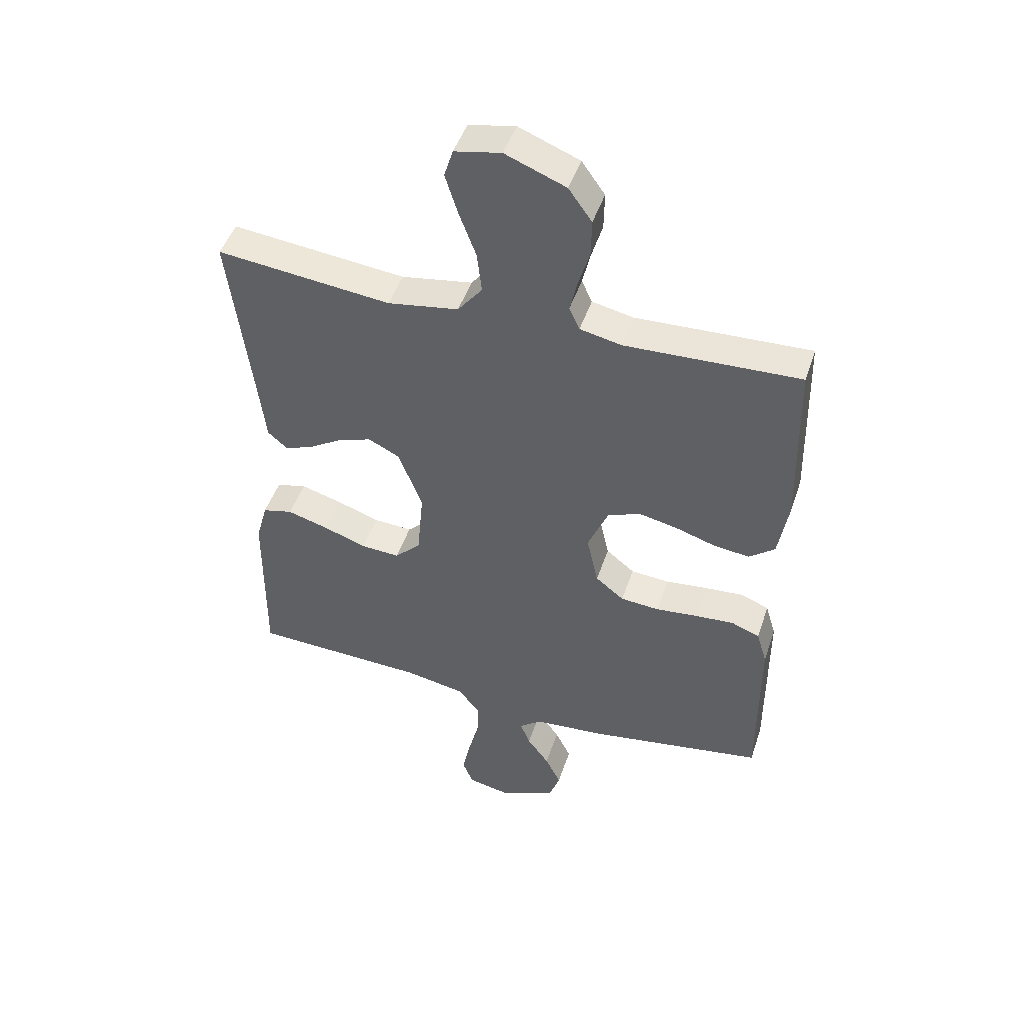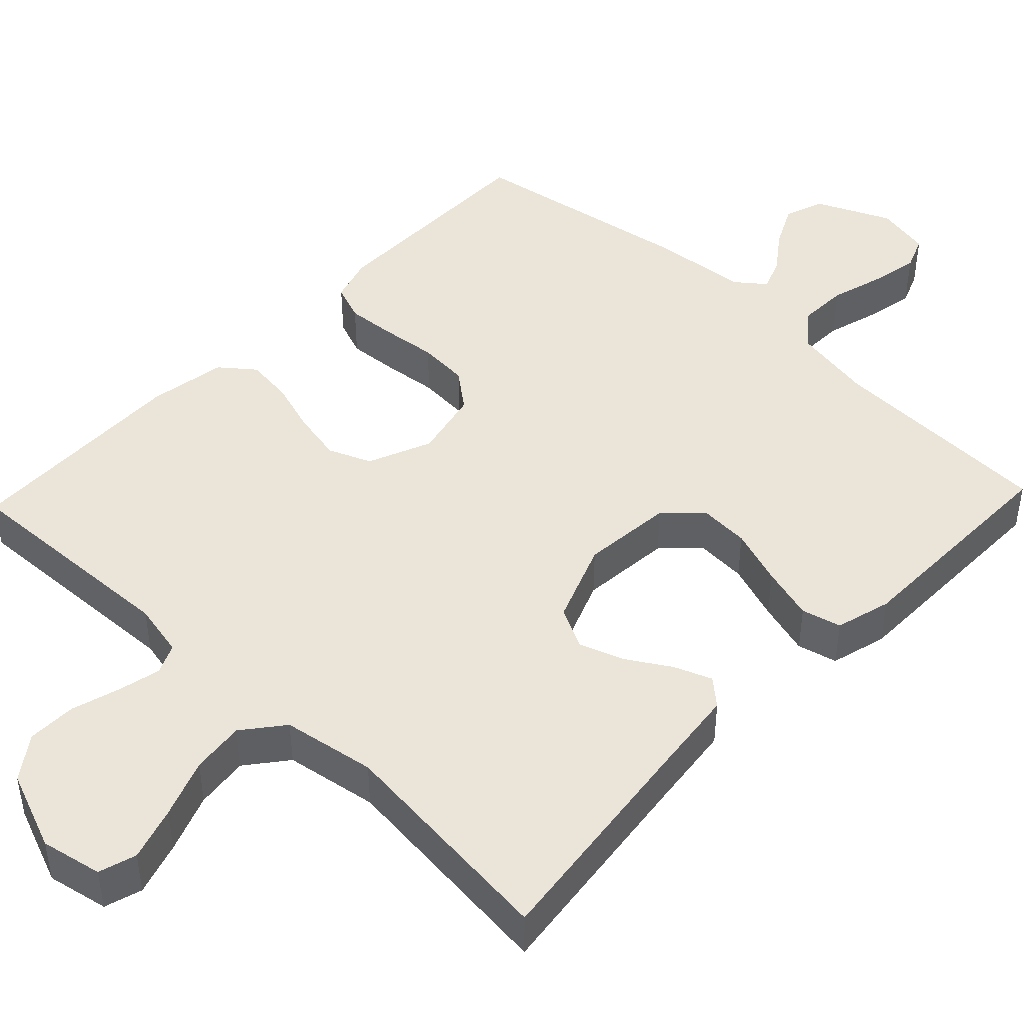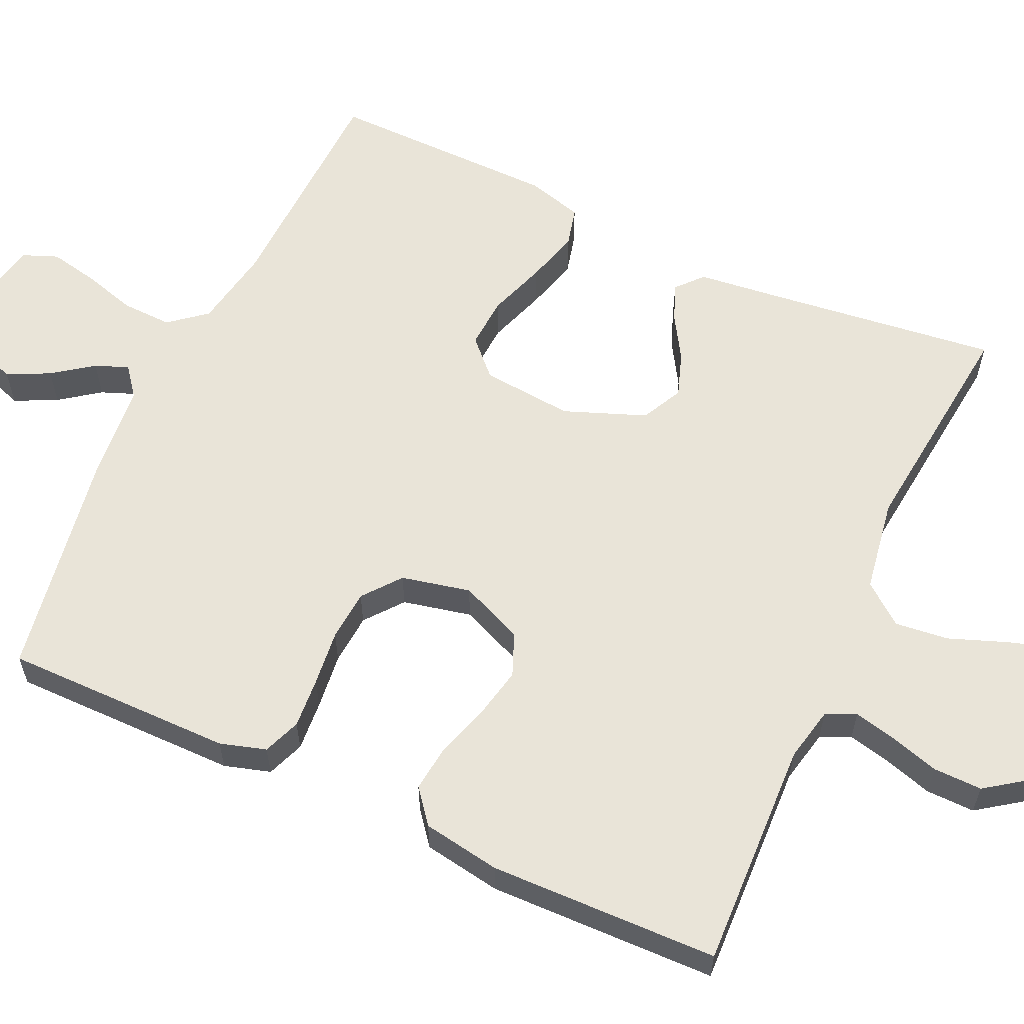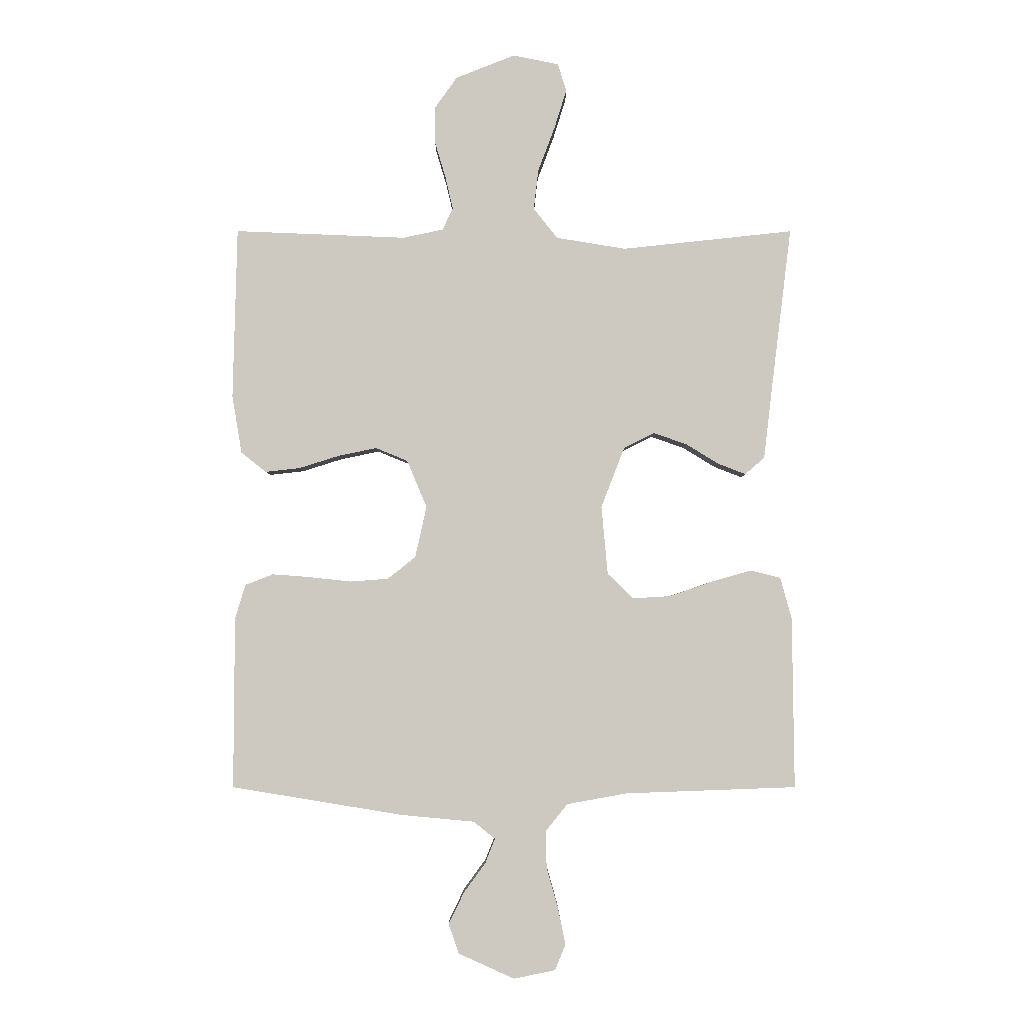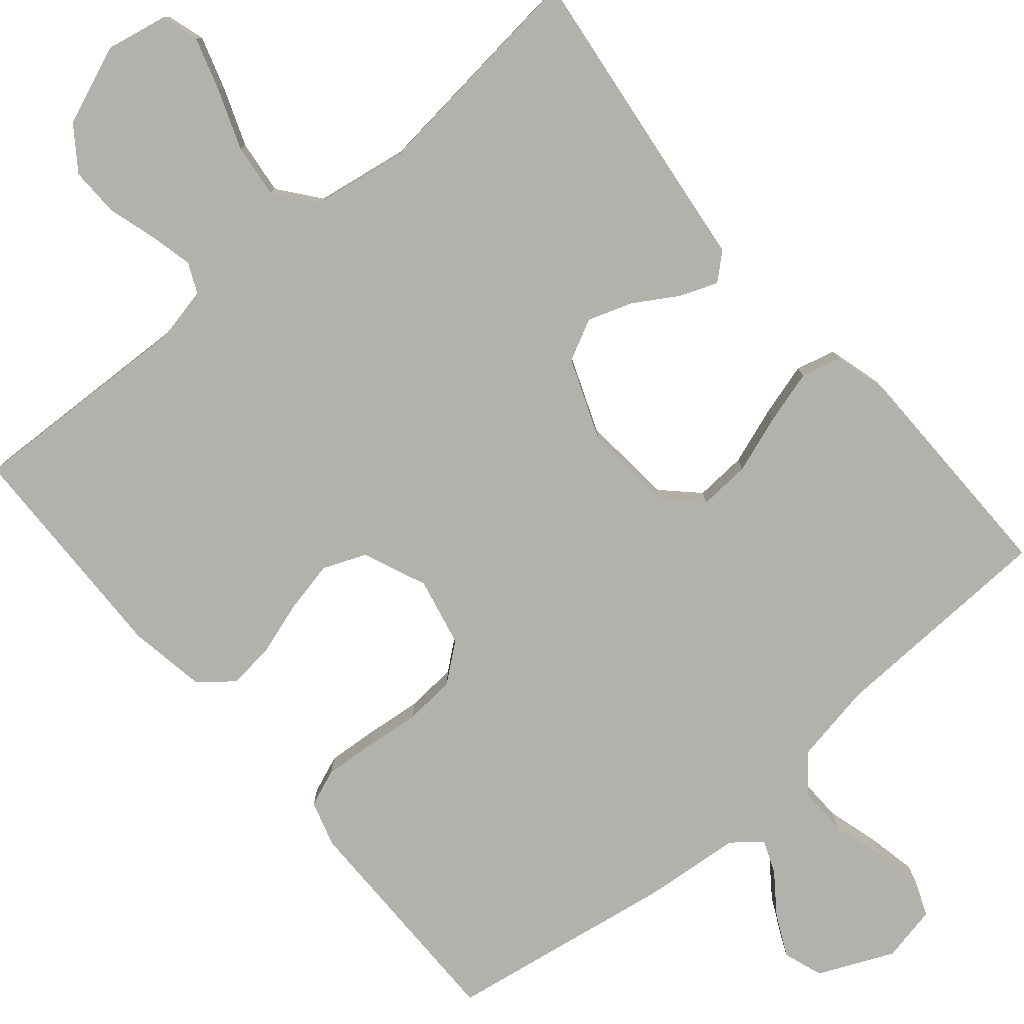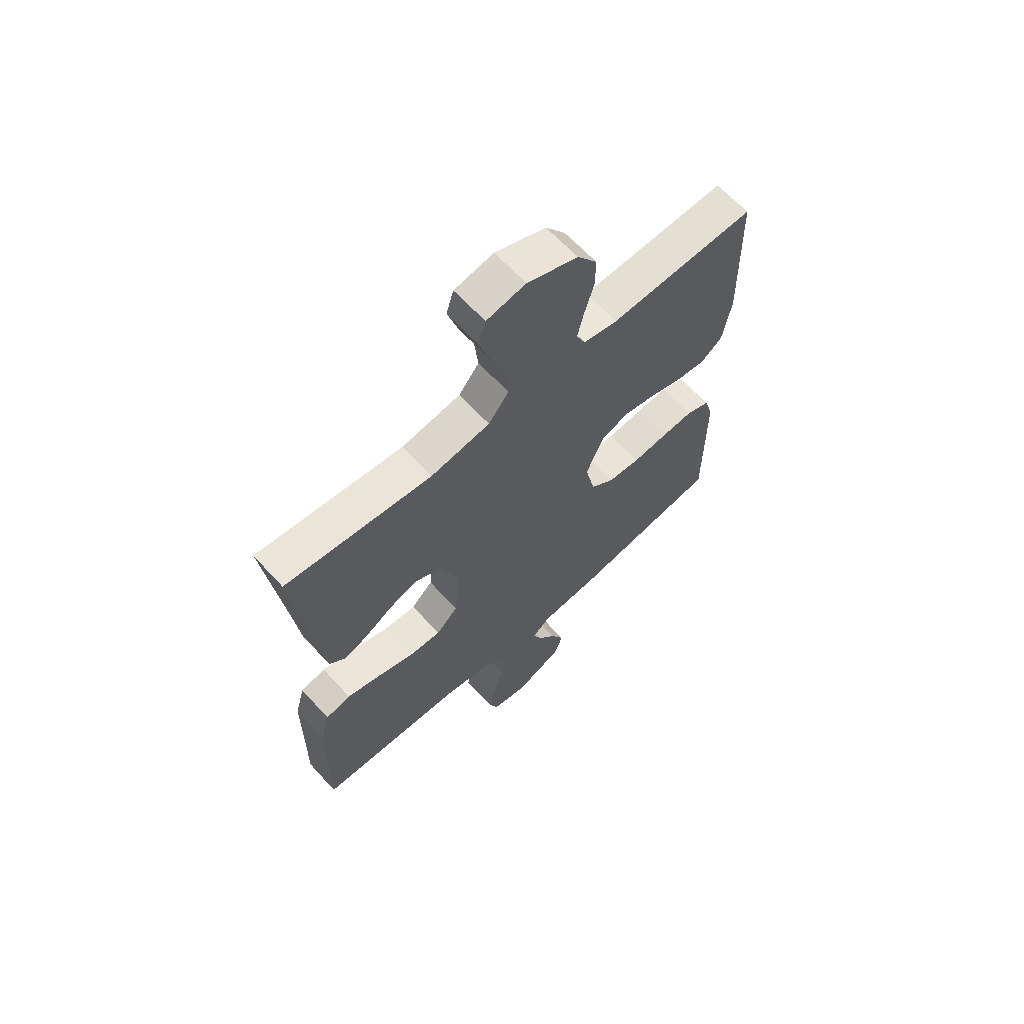
<metadata>
{"format":"obj","ext":"obj","renderer":"f3d","projection":"perspective","resolution":1024,"background":"white","views":[{"elev":47.1,"azim":-161.9,"up":"+Z"},{"elev":45.3,"azim":43.6,"up":"+Y"},{"elev":60.0,"azim":-65.3,"up":"+Y"},{"elev":-3.5,"azim":-0.1,"up":"+Z"},{"elev":-79.1,"azim":40.3,"up":"+Y"},{"elev":64.6,"azim":137.5,"up":"+Z"}]}
</metadata>
<code>
v -0.5 0.07 0.5
v -0.2 0.07 0.488
v -0.129 0.07 0.503
v -0.111 0.07 0.542
v -0.124 0.07 0.598
v -0.143 0.07 0.662
v -0.144 0.07 0.726
v -0.104 0.07 0.782
v 0 0.07 0.823
v 0.08 0.07 0.807
v 0.095 0.07 0.758
v 0.073 0.07 0.688
v 0.044 0.07 0.611
v 0.036 0.07 0.541
v 0.078 0.07 0.488
v 0.2 0.07 0.468
v 0.5 0.07 0.5
v 0.463 0.07 0.2
v 0.45 0.07 0.089
v 0.416 0.07 0.059
v 0.367 0.07 0.078
v 0.31 0.07 0.113
v 0.252 0.07 0.133
v 0.198 0.07 0.106
v 0.157 0.07 0
v 0.168 0.07 -0.12
v 0.213 0.07 -0.164
v 0.28 0.07 -0.16
v 0.355 0.07 -0.134
v 0.425 0.07 -0.114
v 0.477 0.07 -0.127
v 0.497 0.07 -0.2
v 0.5 0.07 -0.5
v 0.2 0.07 -0.511
v 0.095 0.07 -0.53
v 0.056 0.07 -0.578
v 0.058 0.07 -0.643
v 0.078 0.07 -0.713
v 0.091 0.07 -0.777
v 0.073 0.07 -0.822
v 0 0.07 -0.837
v -0.098 0.07 -0.793
v -0.116 0.07 -0.741
v -0.089 0.07 -0.686
v -0.051 0.07 -0.634
v -0.034 0.07 -0.591
v -0.072 0.07 -0.561
v -0.2 0.07 -0.549
v -0.5 0.07 -0.5
v -0.499 0.07 -0.2
v -0.481 0.07 -0.14
v -0.432 0.07 -0.121
v -0.366 0.07 -0.126
v -0.293 0.07 -0.134
v -0.226 0.07 -0.129
v -0.177 0.07 -0.09
v -0.157 0.07 0
v -0.192 0.07 0.083
v -0.248 0.07 0.106
v -0.315 0.07 0.092
v -0.385 0.07 0.07
v -0.446 0.07 0.063
v -0.49 0.07 0.098
v -0.507 0.07 0.2
v -0.5 0 0.5
v -0.2 0 0.488
v -0.129 0 0.503
v -0.111 0 0.542
v -0.124 0 0.598
v -0.143 0 0.662
v -0.144 0 0.726
v -0.104 0 0.782
v 0 0 0.823
v 0.08 0 0.807
v 0.095 0 0.758
v 0.073 0 0.688
v 0.044 0 0.611
v 0.036 0 0.541
v 0.078 0 0.488
v 0.2 0 0.468
v 0.5 0 0.5
v 0.463 0 0.2
v 0.45 0 0.089
v 0.416 0 0.059
v 0.367 0 0.078
v 0.31 0 0.113
v 0.252 0 0.133
v 0.198 0 0.106
v 0.157 0 0
v 0.168 0 -0.12
v 0.213 0 -0.164
v 0.28 0 -0.16
v 0.355 0 -0.134
v 0.425 0 -0.114
v 0.477 0 -0.127
v 0.497 0 -0.2
v 0.5 0 -0.5
v 0.2 0 -0.511
v 0.095 0 -0.53
v 0.056 0 -0.578
v 0.058 0 -0.643
v 0.078 0 -0.713
v 0.091 0 -0.777
v 0.073 0 -0.822
v 0 0 -0.837
v -0.098 0 -0.793
v -0.116 0 -0.741
v -0.089 0 -0.686
v -0.051 0 -0.634
v -0.034 0 -0.591
v -0.072 0 -0.561
v -0.2 0 -0.549
v -0.5 0 -0.5
v -0.499 0 -0.2
v -0.481 0 -0.14
v -0.432 0 -0.121
v -0.366 0 -0.126
v -0.293 0 -0.134
v -0.226 0 -0.129
v -0.177 0 -0.09
v -0.157 0 0
v -0.192 0 0.083
v -0.248 0 0.106
v -0.315 0 0.092
v -0.385 0 0.07
v -0.446 0 0.063
v -0.49 0 0.098
v -0.507 0 0.2
f 63 64 1 2
f 60 61 62 63
f 59 60 63 2
f 58 59 2 3
f 57 58 3 4
f 51 52 53 54
f 49 50 51 54
f 47 48 49 54
f 46 47 54 55
f 42 43 44 45
f 42 45 46
f 41 42 46
f 40 41 46
f 37 38 39 40
f 37 40 46 55
f 31 32 33 34
f 31 34 35
f 28 29 30 31
f 28 31 35
f 27 28 35 36
f 19 20 21 22
f 18 19 22 23
f 16 17 18 23
f 15 16 23 24
f 10 11 12 13
f 8 9 10 13
f 8 13 14
f 5 6 7 8
f 4 5 8 14
f 57 4 14 15
f 36 37 55 56
f 26 27 36 56
f 25 26 56 57
f 15 24 25 57
f 66 65 128 127
f 127 126 125 124
f 66 127 124 123
f 67 66 123 122
f 68 67 122 121
f 118 117 116 115
f 118 115 114 113
f 118 113 112 111
f 119 118 111 110
f 109 108 107 106
f 110 109 106
f 110 106 105
f 110 105 104
f 104 103 102 101
f 119 110 104 101
f 98 97 96 95
f 99 98 95
f 95 94 93 92
f 99 95 92
f 100 99 92 91
f 86 85 84 83
f 87 86 83 82
f 87 82 81 80
f 88 87 80 79
f 77 76 75 74
f 77 74 73 72
f 78 77 72
f 72 71 70 69
f 78 72 69 68
f 79 78 68 121
f 120 119 101 100
f 120 100 91 90
f 121 120 90 89
f 121 89 88 79
f 1 65 66 2
f 2 66 67 3
f 3 67 68 4
f 4 68 69 5
f 5 69 70 6
f 6 70 71 7
f 7 71 72 8
f 8 72 73 9
f 9 73 74 10
f 10 74 75 11
f 11 75 76 12
f 12 76 77 13
f 13 77 78 14
f 14 78 79 15
f 15 79 80 16
f 16 80 81 17
f 17 81 82 18
f 18 82 83 19
f 19 83 84 20
f 20 84 85 21
f 21 85 86 22
f 22 86 87 23
f 23 87 88 24
f 24 88 89 25
f 25 89 90 26
f 26 90 91 27
f 27 91 92 28
f 28 92 93 29
f 29 93 94 30
f 30 94 95 31
f 31 95 96 32
f 32 96 97 33
f 33 97 98 34
f 34 98 99 35
f 35 99 100 36
f 36 100 101 37
f 37 101 102 38
f 38 102 103 39
f 39 103 104 40
f 40 104 105 41
f 41 105 106 42
f 42 106 107 43
f 43 107 108 44
f 44 108 109 45
f 45 109 110 46
f 46 110 111 47
f 47 111 112 48
f 48 112 113 49
f 49 113 114 50
f 50 114 115 51
f 51 115 116 52
f 52 116 117 53
f 53 117 118 54
f 54 118 119 55
f 55 119 120 56
f 56 120 121 57
f 57 121 122 58
f 58 122 123 59
f 59 123 124 60
f 60 124 125 61
f 61 125 126 62
f 62 126 127 63
f 63 127 128 64
f 64 128 65 1

</code>
